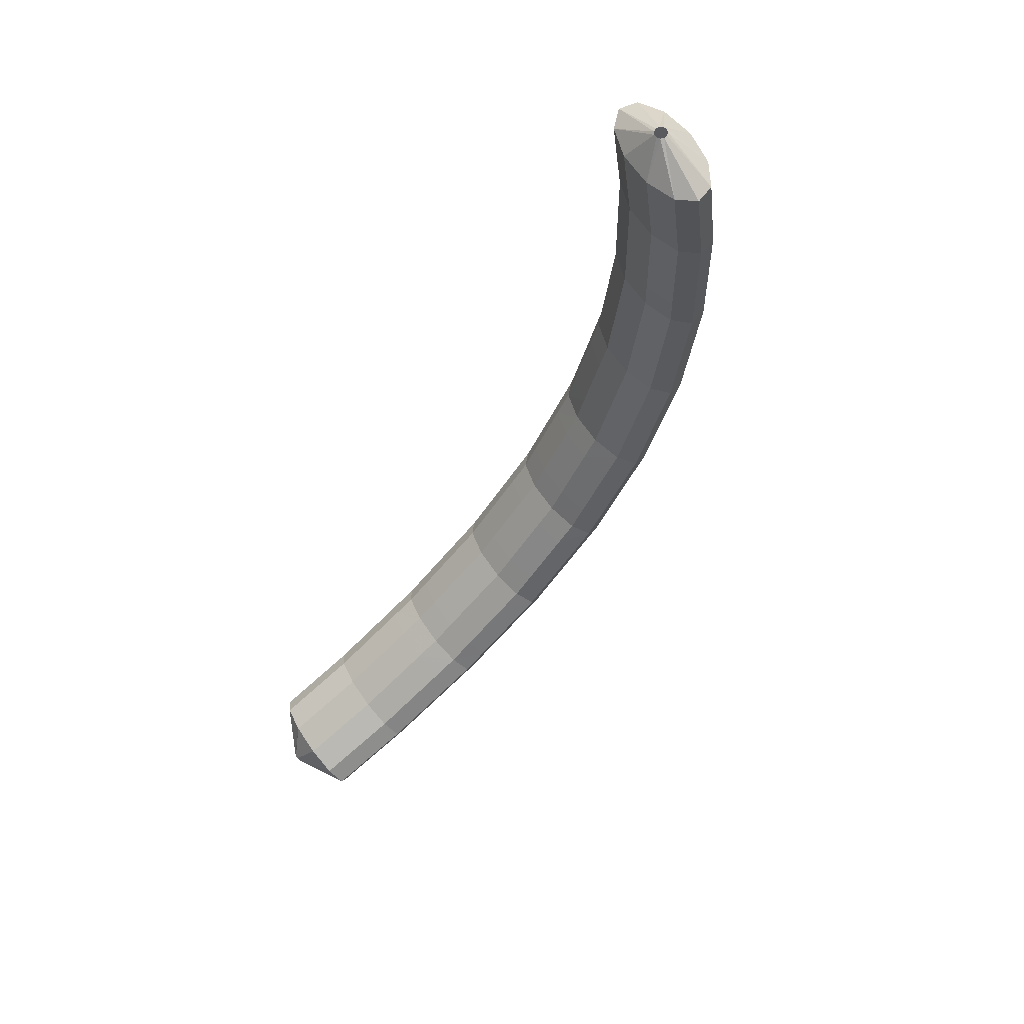
<metadata>
{"format":"obj","ext":"obj","renderer":"f3d","projection":"perspective","resolution":1024,"background":"white","views":[{"elev":-70.3,"azim":-114.1,"up":"+Y"}]}
</metadata>
<code>
g tube1
v 159.5 173.7 122.4
v 159.4 173.8 122.2
v 159.3 173.8 121.9
v 159.2 173.6 121.7
v 159.1 173.3 121.7
v 159.2 173 121.8
v 159.2 172.9 122
v 159.4 172.8 122.2
v 159.5 173 122.5
v 159.5 173.2 122.6
v 159.5 173.5 122.6
v 159.5 173.7 122.4
v 157.8 175.4 124.5
v 156.9 176.8 122.3
v 156 177 120.3
v 155.5 176.2 119.3
v 155.5 174.4 119.5
v 156 172.4 120.8
v 156.8 170.7 122.9
v 157.7 169.9 125.1
v 158.4 170.2 126.6
v 158.7 171.5 127.1
v 158.5 173.5 126.3
v 157.8 175.4 124.5
v 155.5 175.6 125.5
v 154.6 176.9 123.3
v 153.8 177.1 121.3
v 153.2 176.3 120.3
v 153.2 174.6 120.5
v 153.7 172.5 121.8
v 154.6 170.8 123.9
v 155.5 170 126.1
v 156.2 170.3 127.6
v 156.5 171.7 128.1
v 156.2 173.6 127.3
v 155.5 175.6 125.5
v 153.3 175.7 126.5
v 152.4 177 124.3
v 151.5 177.3 122.4
v 151 176.4 121.3
v 151 174.7 121.5
v 151.5 172.6 122.8
v 152.3 170.9 124.9
v 153.2 170.1 127.1
v 153.9 170.4 128.6
v 154.2 171.8 129.1
v 154 173.7 128.3
v 153.3 175.7 126.5
v 150.9 175.8 127.6
v 150 177.1 125.3
v 149.2 177.4 123.4
v 148.8 176.5 122.3
v 148.8 174.8 122.5
v 149.3 172.8 123.8
v 150.2 171.1 125.9
v 151 170.2 128.1
v 151.7 170.6 129.6
v 151.9 171.9 130.1
v 151.6 173.9 129.3
v 150.9 175.8 127.6
v 148.4 175.7 128.5
v 147.5 177 126.2
v 146.8 177.3 124.3
v 146.4 176.4 123.2
v 146.6 174.7 123.3
v 147.1 172.7 124.6
v 148 171 126.7
v 148.8 170.1 128.9
v 149.4 170.4 130.5
v 149.5 171.8 131
v 149.1 173.8 130.2
v 148.4 175.7 128.5
v 146.1 175.6 129.3
v 145.2 176.9 127.1
v 144.5 177.2 125.1
v 144.1 176.3 124
v 144.2 174.6 124.1
v 144.8 172.6 125.4
v 145.6 170.9 127.5
v 146.5 170 129.7
v 147.1 170.3 131.3
v 147.2 171.7 131.8
v 146.8 173.7 131.1
v 146.1 175.6 129.3
v 143.8 175.5 130.2
v 142.9 176.8 127.9
v 142.2 177.1 126
v 141.8 176.2 124.8
v 141.9 174.5 125
v 142.5 172.5 126.3
v 143.3 170.8 128.4
v 144.2 169.9 130.6
v 144.7 170.2 132.2
v 144.9 171.6 132.7
v 144.5 173.6 131.9
v 143.8 175.5 130.2
v 141.3 175.4 131.1
v 140.4 176.7 128.8
v 139.8 177 126.8
v 139.5 176.1 125.7
v 139.7 174.4 125.8
v 140.3 172.4 127.1
v 141.2 170.7 129.2
v 141.9 169.8 131.4
v 142.4 170.1 133
v 142.5 171.5 133.6
v 142 173.4 132.8
v 141.3 175.4 131.1
v 138.7 175 131.8
v 137.9 176.3 129.5
v 137.3 176.6 127.5
v 137.2 175.7 126.3
v 137.5 174 126.4
v 138.1 172 127.7
v 139 170.3 129.7
v 139.7 169.5 132
v 140.1 169.8 133.6
v 140 171.1 134.2
v 139.5 173 133.5
v 138.7 175 131.8
v 136.4 174.6 132.4
v 135.6 175.9 130.1
v 135 176.2 128.1
v 134.8 175.3 126.9
v 135.1 173.6 127
v 135.8 171.6 128.3
v 136.6 169.9 130.4
v 137.3 169.1 132.6
v 137.7 169.4 134.3
v 137.7 170.7 134.8
v 137.2 172.7 134.1
v 136.4 174.6 132.4
v 134 174.2 133
v 133.2 175.5 130.8
v 132.6 175.8 128.7
v 132.4 175 127.6
v 132.7 173.3 127.6
v 133.4 171.2 128.9
v 134.2 169.5 131
v 135 168.7 133.2
v 135.4 169 134.9
v 135.3 170.3 135.5
v 134.8 172.3 134.8
v 134 174.2 133
v 131.5 173.8 133.7
v 130.7 175.1 131.4
v 130.2 175.4 129.4
v 130.1 174.6 128.2
v 130.5 172.9 128.3
v 131.2 170.9 129.5
v 132.1 169.2 131.6
v 132.7 168.3 133.8
v 133 168.6 135.5
v 132.9 169.9 136.1
v 132.3 171.8 135.4
v 131.5 173.8 133.7
v 128.9 173 134.1
v 128.2 174.4 131.8
v 127.7 174.7 129.8
v 127.8 173.9 128.6
v 128.3 172.2 128.6
v 129.1 170.2 129.8
v 129.9 168.5 131.9
v 130.5 167.7 134.2
v 130.7 167.9 135.9
v 130.4 169.2 136.5
v 129.8 171.1 135.8
v 128.9 173 134.1
v 126.6 172.3 134.5
v 125.8 173.7 132.2
v 125.4 174 130.1
v 125.4 173.2 128.9
v 125.9 171.5 129
v 126.7 169.5 130.2
v 127.6 167.8 132.3
v 128.2 167 134.5
v 128.4 167.2 136.3
v 128.1 168.5 136.9
v 127.4 170.4 136.2
v 126.6 172.3 134.5
v 124.2 171.6 134.8
v 123.5 172.9 132.6
v 123 173.3 130.5
v 123.1 172.5 129.3
v 123.6 170.8 129.3
v 124.4 168.8 130.6
v 125.2 167.1 132.7
v 125.8 166.3 134.9
v 126 166.5 136.6
v 125.7 167.8 137.2
v 125.1 169.7 136.6
v 124.2 171.6 134.8
v 121.7 170.8 135.2
v 120.9 172.2 133
v 120.6 172.5 130.9
v 120.8 171.8 129.7
v 121.4 170.2 129.7
v 122.3 168.2 130.9
v 123.1 166.5 133
v 123.6 165.6 135.3
v 123.7 165.8 137
v 123.3 167 137.6
v 122.5 168.9 137
v 121.7 170.8 135.2
v 119.2 169.7 135.3
v 118.5 171.1 133
v 118.3 171.5 130.9
v 118.6 170.8 129.7
v 119.3 169.2 129.7
v 120.2 167.2 131
v 121.1 165.5 133
v 121.5 164.6 135.3
v 121.5 164.8 137
v 121 166 137.7
v 120.1 167.8 137
v 119.2 169.7 135.3
v 116.9 168.7 135.3
v 116.3 170 133.1
v 116 170.4 131
v 116.3 169.7 129.8
v 117.1 168.1 129.8
v 118 166.2 131
v 118.8 164.5 133.1
v 119.3 163.6 135.4
v 119.3 163.7 137.1
v 118.7 164.9 137.7
v 117.9 166.8 137.1
v 116.9 168.7 135.3
v 114.7 167.6 135.4
v 114 169 133.1
v 113.8 169.4 131
v 114.1 168.7 129.8
v 114.8 167.1 129.8
v 115.7 165.2 131.1
v 116.6 163.5 133.1
v 117.1 162.5 135.4
v 117 162.7 137.1
v 116.5 163.9 137.8
v 115.6 165.7 137.1
v 114.7 167.6 135.4
v 112.2 166.5 135.4
v 111.6 167.9 133.2
v 111.5 168.3 131.1
v 111.9 167.6 129.9
v 112.7 166.1 129.9
v 113.7 164.2 131.1
v 114.5 162.5 133.2
v 114.9 161.6 135.5
v 114.8 161.7 137.2
v 114.2 162.8 137.8
v 113.2 164.6 137.2
v 112.2 166.5 135.4
v 110 165 135.2
v 109.4 166.4 132.9
v 109.3 166.9 130.8
v 109.8 166.3 129.6
v 110.8 164.9 129.6
v 111.8 163 130.9
v 112.7 161.3 133
v 113 160.3 135.2
v 112.8 160.4 136.9
v 112 161.4 137.6
v 111 163.2 136.9
v 110 165 135.2
v 107.9 163.7 134.9
v 107.3 165.1 132.6
v 107.2 165.6 130.6
v 107.8 165 129.3
v 108.7 163.5 129.4
v 109.8 161.7 130.6
v 110.6 160 132.7
v 110.9 159 135
v 110.7 159 136.7
v 109.9 160.1 137.3
v 108.9 161.8 136.6
v 107.9 163.7 134.9
v 105.8 162.3 134.6
v 105.2 163.7 132.4
v 105.2 164.2 130.3
v 105.7 163.7 129.1
v 106.6 162.2 129.1
v 107.7 160.3 130.3
v 108.5 158.6 132.4
v 108.9 157.6 134.7
v 108.6 157.7 136.4
v 107.9 158.7 137
v 106.8 160.5 136.4
v 105.8 162.3 134.6
v 103.6 160.9 134.4
v 103 162.3 132.1
v 103 162.8 130
v 103.7 162.3 128.8
v 104.7 160.9 128.9
v 105.8 159.1 130.1
v 106.6 157.4 132.2
v 106.9 156.4 134.5
v 106.6 156.4 136.2
v 105.7 157.4 136.8
v 104.6 159 136.1
v 103.6 160.9 134.4
v 101.6 159.2 133.8
v 101 160.6 131.5
v 101.1 161.2 129.5
v 101.8 160.8 128.3
v 103 159.5 128.3
v 104.1 157.7 129.6
v 104.9 156 131.7
v 105.2 154.9 133.9
v 104.8 154.8 135.6
v 103.8 155.7 136.2
v 102.6 157.4 135.5
v 101.6 159.2 133.8
v 99.76 157.6 133.2
v 99.19 159.1 131
v 99.28 159.7 128.9
v 100 159.2 127.8
v 101.1 157.9 127.8
v 102.3 156.1 129.1
v 103.1 154.4 131.2
v 103.4 153.3 133.4
v 102.9 153.3 135.1
v 102 154.2 135.7
v 100.8 155.8 135
v 99.76 157.6 133.2
v 97.91 156.1 132.7
v 97.35 157.5 130.5
v 97.44 158.1 128.4
v 98.16 157.7 127.2
v 99.27 156.3 127.3
v 100.4 154.5 128.5
v 101.3 152.8 130.6
v 101.5 151.8 132.9
v 101.1 151.7 134.5
v 100.1 152.6 135.1
v 98.96 154.2 134.5
v 97.91 156.1 132.7
v 95.94 154.4 132.1
v 95.4 155.8 129.9
v 95.54 156.5 127.9
v 96.33 156.1 126.7
v 97.51 154.8 126.8
v 98.71 153.1 128
v 99.55 151.4 130.1
v 99.76 150.3 132.4
v 99.27 150.1 134
v 98.24 151 134.6
v 97 152.6 133.9
v 95.94 154.4 132.1
v 94.21 152.5 131.3
v 93.69 154 129.1
v 93.88 154.7 127.1
v 94.74 154.4 125.9
v 95.99 153.2 126
v 97.22 151.5 127.3
v 98.06 149.8 129.4
v 98.23 148.6 131.6
v 97.68 148.4 133.3
v 96.58 149.2 133.8
v 95.29 150.8 133.1
v 94.21 152.5 131.3
v 92.6 150.8 130.6
v 92.08 152.3 128.3
v 92.28 153 126.3
v 93.13 152.7 125.2
v 94.38 151.5 125.3
v 95.61 149.8 126.6
v 96.45 148.1 128.7
v 96.62 146.9 130.9
v 96.07 146.7 132.5
v 94.98 147.5 133
v 93.68 149 132.3
v 92.6 150.8 130.6
v 90.99 149.1 129.8
v 90.47 150.6 127.6
v 90.67 151.3 125.6
v 91.52 151 124.4
v 92.77 149.8 124.5
v 94 148 125.8
v 94.84 146.3 127.9
v 95.01 145.2 130.1
v 94.46 145 131.7
v 93.37 145.8 132.3
v 92.07 147.3 131.6
v 90.99 149.1 129.8
v 89.29 147.3 129
v 88.78 148.8 126.8
v 89.02 149.5 124.8
v 89.93 149.3 123.7
v 91.22 148.1 123.8
v 92.48 146.4 125.1
v 93.32 144.7 127.2
v 93.46 143.5 129.4
v 92.87 143.3 131
v 91.72 144 131.5
v 90.39 145.5 130.8
v 89.29 147.3 129
v 87.81 145.3 128
v 87.31 146.8 125.8
v 87.59 147.6 123.8
v 88.54 147.5 122.7
v 89.88 146.4 122.9
v 91.17 144.7 124.2
v 92.01 143 126.3
v 92.12 141.8 128.5
v 91.48 141.5 130.1
v 90.29 142.1 130.6
v 88.92 143.6 129.8
v 87.81 145.3 128
v 86.42 143.5 127.1
v 85.92 145 124.9
v 86.19 145.8 122.9
v 87.15 145.6 121.8
v 88.48 144.5 122
v 89.77 142.9 123.3
v 90.61 141.2 125.4
v 90.73 140 127.6
v 90.09 139.7 129.1
v 88.89 140.3 129.6
v 87.52 141.8 128.9
v 86.42 143.5 127.1
v 85.02 141.7 126.2
v 84.52 143.2 123.9
v 84.8 144 122
v 85.75 143.8 120.9
v 87.09 142.7 121
v 88.38 141 122.4
v 89.21 139.3 124.5
v 89.33 138.1 126.6
v 88.69 137.8 128.2
v 87.5 138.5 128.7
v 86.13 139.9 127.9
v 85.02 141.7 126.2
v 85.17 139.3 124.1
v 85.15 139.4 123.9
v 85.26 139.4 123.6
v 85.46 139.4 123.4
v 85.69 139.2 123.4
v 85.88 139 123.5
v 85.96 138.9 123.7
v 85.92 138.8 123.9
v 85.75 138.8 124.2
v 85.53 138.9 124.3
v 85.31 139.1 124.3
v 85.17 139.3 124.1
f 1 2 14
f 14 13 1
f 2 3 15
f 15 14 2
f 3 4 16
f 16 15 3
f 4 5 17
f 17 16 4
f 5 6 18
f 18 17 5
f 6 7 19
f 19 18 6
f 7 8 20
f 20 19 7
f 8 9 21
f 21 20 8
f 9 10 22
f 22 21 9
f 10 11 23
f 23 22 10
f 11 12 24
f 24 23 11
f 13 14 26
f 26 25 13
f 14 15 27
f 27 26 14
f 15 16 28
f 28 27 15
f 16 17 29
f 29 28 16
f 17 18 30
f 30 29 17
f 18 19 31
f 31 30 18
f 19 20 32
f 32 31 19
f 20 21 33
f 33 32 20
f 21 22 34
f 34 33 21
f 22 23 35
f 35 34 22
f 23 24 36
f 36 35 23
f 25 26 38
f 38 37 25
f 26 27 39
f 39 38 26
f 27 28 40
f 40 39 27
f 28 29 41
f 41 40 28
f 29 30 42
f 42 41 29
f 30 31 43
f 43 42 30
f 31 32 44
f 44 43 31
f 32 33 45
f 45 44 32
f 33 34 46
f 46 45 33
f 34 35 47
f 47 46 34
f 35 36 48
f 48 47 35
f 37 38 50
f 50 49 37
f 38 39 51
f 51 50 38
f 39 40 52
f 52 51 39
f 40 41 53
f 53 52 40
f 41 42 54
f 54 53 41
f 42 43 55
f 55 54 42
f 43 44 56
f 56 55 43
f 44 45 57
f 57 56 44
f 45 46 58
f 58 57 45
f 46 47 59
f 59 58 46
f 47 48 60
f 60 59 47
f 49 50 62
f 62 61 49
f 50 51 63
f 63 62 50
f 51 52 64
f 64 63 51
f 52 53 65
f 65 64 52
f 53 54 66
f 66 65 53
f 54 55 67
f 67 66 54
f 55 56 68
f 68 67 55
f 56 57 69
f 69 68 56
f 57 58 70
f 70 69 57
f 58 59 71
f 71 70 58
f 59 60 72
f 72 71 59
f 61 62 74
f 74 73 61
f 62 63 75
f 75 74 62
f 63 64 76
f 76 75 63
f 64 65 77
f 77 76 64
f 65 66 78
f 78 77 65
f 66 67 79
f 79 78 66
f 67 68 80
f 80 79 67
f 68 69 81
f 81 80 68
f 69 70 82
f 82 81 69
f 70 71 83
f 83 82 70
f 71 72 84
f 84 83 71
f 73 74 86
f 86 85 73
f 74 75 87
f 87 86 74
f 75 76 88
f 88 87 75
f 76 77 89
f 89 88 76
f 77 78 90
f 90 89 77
f 78 79 91
f 91 90 78
f 79 80 92
f 92 91 79
f 80 81 93
f 93 92 80
f 81 82 94
f 94 93 81
f 82 83 95
f 95 94 82
f 83 84 96
f 96 95 83
f 85 86 98
f 98 97 85
f 86 87 99
f 99 98 86
f 87 88 100
f 100 99 87
f 88 89 101
f 101 100 88
f 89 90 102
f 102 101 89
f 90 91 103
f 103 102 90
f 91 92 104
f 104 103 91
f 92 93 105
f 105 104 92
f 93 94 106
f 106 105 93
f 94 95 107
f 107 106 94
f 95 96 108
f 108 107 95
f 97 98 110
f 110 109 97
f 98 99 111
f 111 110 98
f 99 100 112
f 112 111 99
f 100 101 113
f 113 112 100
f 101 102 114
f 114 113 101
f 102 103 115
f 115 114 102
f 103 104 116
f 116 115 103
f 104 105 117
f 117 116 104
f 105 106 118
f 118 117 105
f 106 107 119
f 119 118 106
f 107 108 120
f 120 119 107
f 109 110 122
f 122 121 109
f 110 111 123
f 123 122 110
f 111 112 124
f 124 123 111
f 112 113 125
f 125 124 112
f 113 114 126
f 126 125 113
f 114 115 127
f 127 126 114
f 115 116 128
f 128 127 115
f 116 117 129
f 129 128 116
f 117 118 130
f 130 129 117
f 118 119 131
f 131 130 118
f 119 120 132
f 132 131 119
f 121 122 134
f 134 133 121
f 122 123 135
f 135 134 122
f 123 124 136
f 136 135 123
f 124 125 137
f 137 136 124
f 125 126 138
f 138 137 125
f 126 127 139
f 139 138 126
f 127 128 140
f 140 139 127
f 128 129 141
f 141 140 128
f 129 130 142
f 142 141 129
f 130 131 143
f 143 142 130
f 131 132 144
f 144 143 131
f 133 134 146
f 146 145 133
f 134 135 147
f 147 146 134
f 135 136 148
f 148 147 135
f 136 137 149
f 149 148 136
f 137 138 150
f 150 149 137
f 138 139 151
f 151 150 138
f 139 140 152
f 152 151 139
f 140 141 153
f 153 152 140
f 141 142 154
f 154 153 141
f 142 143 155
f 155 154 142
f 143 144 156
f 156 155 143
f 145 146 158
f 158 157 145
f 146 147 159
f 159 158 146
f 147 148 160
f 160 159 147
f 148 149 161
f 161 160 148
f 149 150 162
f 162 161 149
f 150 151 163
f 163 162 150
f 151 152 164
f 164 163 151
f 152 153 165
f 165 164 152
f 153 154 166
f 166 165 153
f 154 155 167
f 167 166 154
f 155 156 168
f 168 167 155
f 157 158 170
f 170 169 157
f 158 159 171
f 171 170 158
f 159 160 172
f 172 171 159
f 160 161 173
f 173 172 160
f 161 162 174
f 174 173 161
f 162 163 175
f 175 174 162
f 163 164 176
f 176 175 163
f 164 165 177
f 177 176 164
f 165 166 178
f 178 177 165
f 166 167 179
f 179 178 166
f 167 168 180
f 180 179 167
f 169 170 182
f 182 181 169
f 170 171 183
f 183 182 170
f 171 172 184
f 184 183 171
f 172 173 185
f 185 184 172
f 173 174 186
f 186 185 173
f 174 175 187
f 187 186 174
f 175 176 188
f 188 187 175
f 176 177 189
f 189 188 176
f 177 178 190
f 190 189 177
f 178 179 191
f 191 190 178
f 179 180 192
f 192 191 179
f 181 182 194
f 194 193 181
f 182 183 195
f 195 194 182
f 183 184 196
f 196 195 183
f 184 185 197
f 197 196 184
f 185 186 198
f 198 197 185
f 186 187 199
f 199 198 186
f 187 188 200
f 200 199 187
f 188 189 201
f 201 200 188
f 189 190 202
f 202 201 189
f 190 191 203
f 203 202 190
f 191 192 204
f 204 203 191
f 193 194 206
f 206 205 193
f 194 195 207
f 207 206 194
f 195 196 208
f 208 207 195
f 196 197 209
f 209 208 196
f 197 198 210
f 210 209 197
f 198 199 211
f 211 210 198
f 199 200 212
f 212 211 199
f 200 201 213
f 213 212 200
f 201 202 214
f 214 213 201
f 202 203 215
f 215 214 202
f 203 204 216
f 216 215 203
f 205 206 218
f 218 217 205
f 206 207 219
f 219 218 206
f 207 208 220
f 220 219 207
f 208 209 221
f 221 220 208
f 209 210 222
f 222 221 209
f 210 211 223
f 223 222 210
f 211 212 224
f 224 223 211
f 212 213 225
f 225 224 212
f 213 214 226
f 226 225 213
f 214 215 227
f 227 226 214
f 215 216 228
f 228 227 215
f 217 218 230
f 230 229 217
f 218 219 231
f 231 230 218
f 219 220 232
f 232 231 219
f 220 221 233
f 233 232 220
f 221 222 234
f 234 233 221
f 222 223 235
f 235 234 222
f 223 224 236
f 236 235 223
f 224 225 237
f 237 236 224
f 225 226 238
f 238 237 225
f 226 227 239
f 239 238 226
f 227 228 240
f 240 239 227
f 229 230 242
f 242 241 229
f 230 231 243
f 243 242 230
f 231 232 244
f 244 243 231
f 232 233 245
f 245 244 232
f 233 234 246
f 246 245 233
f 234 235 247
f 247 246 234
f 235 236 248
f 248 247 235
f 236 237 249
f 249 248 236
f 237 238 250
f 250 249 237
f 238 239 251
f 251 250 238
f 239 240 252
f 252 251 239
f 241 242 254
f 254 253 241
f 242 243 255
f 255 254 242
f 243 244 256
f 256 255 243
f 244 245 257
f 257 256 244
f 245 246 258
f 258 257 245
f 246 247 259
f 259 258 246
f 247 248 260
f 260 259 247
f 248 249 261
f 261 260 248
f 249 250 262
f 262 261 249
f 250 251 263
f 263 262 250
f 251 252 264
f 264 263 251
f 253 254 266
f 266 265 253
f 254 255 267
f 267 266 254
f 255 256 268
f 268 267 255
f 256 257 269
f 269 268 256
f 257 258 270
f 270 269 257
f 258 259 271
f 271 270 258
f 259 260 272
f 272 271 259
f 260 261 273
f 273 272 260
f 261 262 274
f 274 273 261
f 262 263 275
f 275 274 262
f 263 264 276
f 276 275 263
f 265 266 278
f 278 277 265
f 266 267 279
f 279 278 266
f 267 268 280
f 280 279 267
f 268 269 281
f 281 280 268
f 269 270 282
f 282 281 269
f 270 271 283
f 283 282 270
f 271 272 284
f 284 283 271
f 272 273 285
f 285 284 272
f 273 274 286
f 286 285 273
f 274 275 287
f 287 286 274
f 275 276 288
f 288 287 275
f 277 278 290
f 290 289 277
f 278 279 291
f 291 290 278
f 279 280 292
f 292 291 279
f 280 281 293
f 293 292 280
f 281 282 294
f 294 293 281
f 282 283 295
f 295 294 282
f 283 284 296
f 296 295 283
f 284 285 297
f 297 296 284
f 285 286 298
f 298 297 285
f 286 287 299
f 299 298 286
f 287 288 300
f 300 299 287
f 289 290 302
f 302 301 289
f 290 291 303
f 303 302 290
f 291 292 304
f 304 303 291
f 292 293 305
f 305 304 292
f 293 294 306
f 306 305 293
f 294 295 307
f 307 306 294
f 295 296 308
f 308 307 295
f 296 297 309
f 309 308 296
f 297 298 310
f 310 309 297
f 298 299 311
f 311 310 298
f 299 300 312
f 312 311 299
f 301 302 314
f 314 313 301
f 302 303 315
f 315 314 302
f 303 304 316
f 316 315 303
f 304 305 317
f 317 316 304
f 305 306 318
f 318 317 305
f 306 307 319
f 319 318 306
f 307 308 320
f 320 319 307
f 308 309 321
f 321 320 308
f 309 310 322
f 322 321 309
f 310 311 323
f 323 322 310
f 311 312 324
f 324 323 311
f 313 314 326
f 326 325 313
f 314 315 327
f 327 326 314
f 315 316 328
f 328 327 315
f 316 317 329
f 329 328 316
f 317 318 330
f 330 329 317
f 318 319 331
f 331 330 318
f 319 320 332
f 332 331 319
f 320 321 333
f 333 332 320
f 321 322 334
f 334 333 321
f 322 323 335
f 335 334 322
f 323 324 336
f 336 335 323
f 325 326 338
f 338 337 325
f 326 327 339
f 339 338 326
f 327 328 340
f 340 339 327
f 328 329 341
f 341 340 328
f 329 330 342
f 342 341 329
f 330 331 343
f 343 342 330
f 331 332 344
f 344 343 331
f 332 333 345
f 345 344 332
f 333 334 346
f 346 345 333
f 334 335 347
f 347 346 334
f 335 336 348
f 348 347 335
f 337 338 350
f 350 349 337
f 338 339 351
f 351 350 338
f 339 340 352
f 352 351 339
f 340 341 353
f 353 352 340
f 341 342 354
f 354 353 341
f 342 343 355
f 355 354 342
f 343 344 356
f 356 355 343
f 344 345 357
f 357 356 344
f 345 346 358
f 358 357 345
f 346 347 359
f 359 358 346
f 347 348 360
f 360 359 347
f 349 350 362
f 362 361 349
f 350 351 363
f 363 362 350
f 351 352 364
f 364 363 351
f 352 353 365
f 365 364 352
f 353 354 366
f 366 365 353
f 354 355 367
f 367 366 354
f 355 356 368
f 368 367 355
f 356 357 369
f 369 368 356
f 357 358 370
f 370 369 357
f 358 359 371
f 371 370 358
f 359 360 372
f 372 371 359
f 361 362 374
f 374 373 361
f 362 363 375
f 375 374 362
f 363 364 376
f 376 375 363
f 364 365 377
f 377 376 364
f 365 366 378
f 378 377 365
f 366 367 379
f 379 378 366
f 367 368 380
f 380 379 367
f 368 369 381
f 381 380 368
f 369 370 382
f 382 381 369
f 370 371 383
f 383 382 370
f 371 372 384
f 384 383 371
f 373 374 386
f 386 385 373
f 374 375 387
f 387 386 374
f 375 376 388
f 388 387 375
f 376 377 389
f 389 388 376
f 377 378 390
f 390 389 377
f 378 379 391
f 391 390 378
f 379 380 392
f 392 391 379
f 380 381 393
f 393 392 380
f 381 382 394
f 394 393 381
f 382 383 395
f 395 394 382
f 383 384 396
f 396 395 383
f 385 386 398
f 398 397 385
f 386 387 399
f 399 398 386
f 387 388 400
f 400 399 387
f 388 389 401
f 401 400 388
f 389 390 402
f 402 401 389
f 390 391 403
f 403 402 390
f 391 392 404
f 404 403 391
f 392 393 405
f 405 404 392
f 393 394 406
f 406 405 393
f 394 395 407
f 407 406 394
f 395 396 408
f 408 407 395
f 397 398 410
f 410 409 397
f 398 399 411
f 411 410 398
f 399 400 412
f 412 411 399
f 400 401 413
f 413 412 400
f 401 402 414
f 414 413 401
f 402 403 415
f 415 414 402
f 403 404 416
f 416 415 403
f 404 405 417
f 417 416 404
f 405 406 418
f 418 417 405
f 406 407 419
f 419 418 406
f 407 408 420
f 420 419 407
f 409 410 422
f 422 421 409
f 410 411 423
f 423 422 410
f 411 412 424
f 424 423 411
f 412 413 425
f 425 424 412
f 413 414 426
f 426 425 413
f 414 415 427
f 427 426 414
f 415 416 428
f 428 427 415
f 416 417 429
f 429 428 416
f 417 418 430
f 430 429 417
f 418 419 431
f 431 430 418
f 419 420 432
f 432 431 419
f 421 422 434
f 434 433 421
f 422 423 435
f 435 434 422
f 423 424 436
f 436 435 423
f 424 425 437
f 437 436 424
f 425 426 438
f 438 437 425
f 426 427 439
f 439 438 426
f 427 428 440
f 440 439 427
f 428 429 441
f 441 440 428
f 429 430 442
f 442 441 429
f 430 431 443
f 443 442 430
f 431 432 444
f 444 443 431
g

</code>
